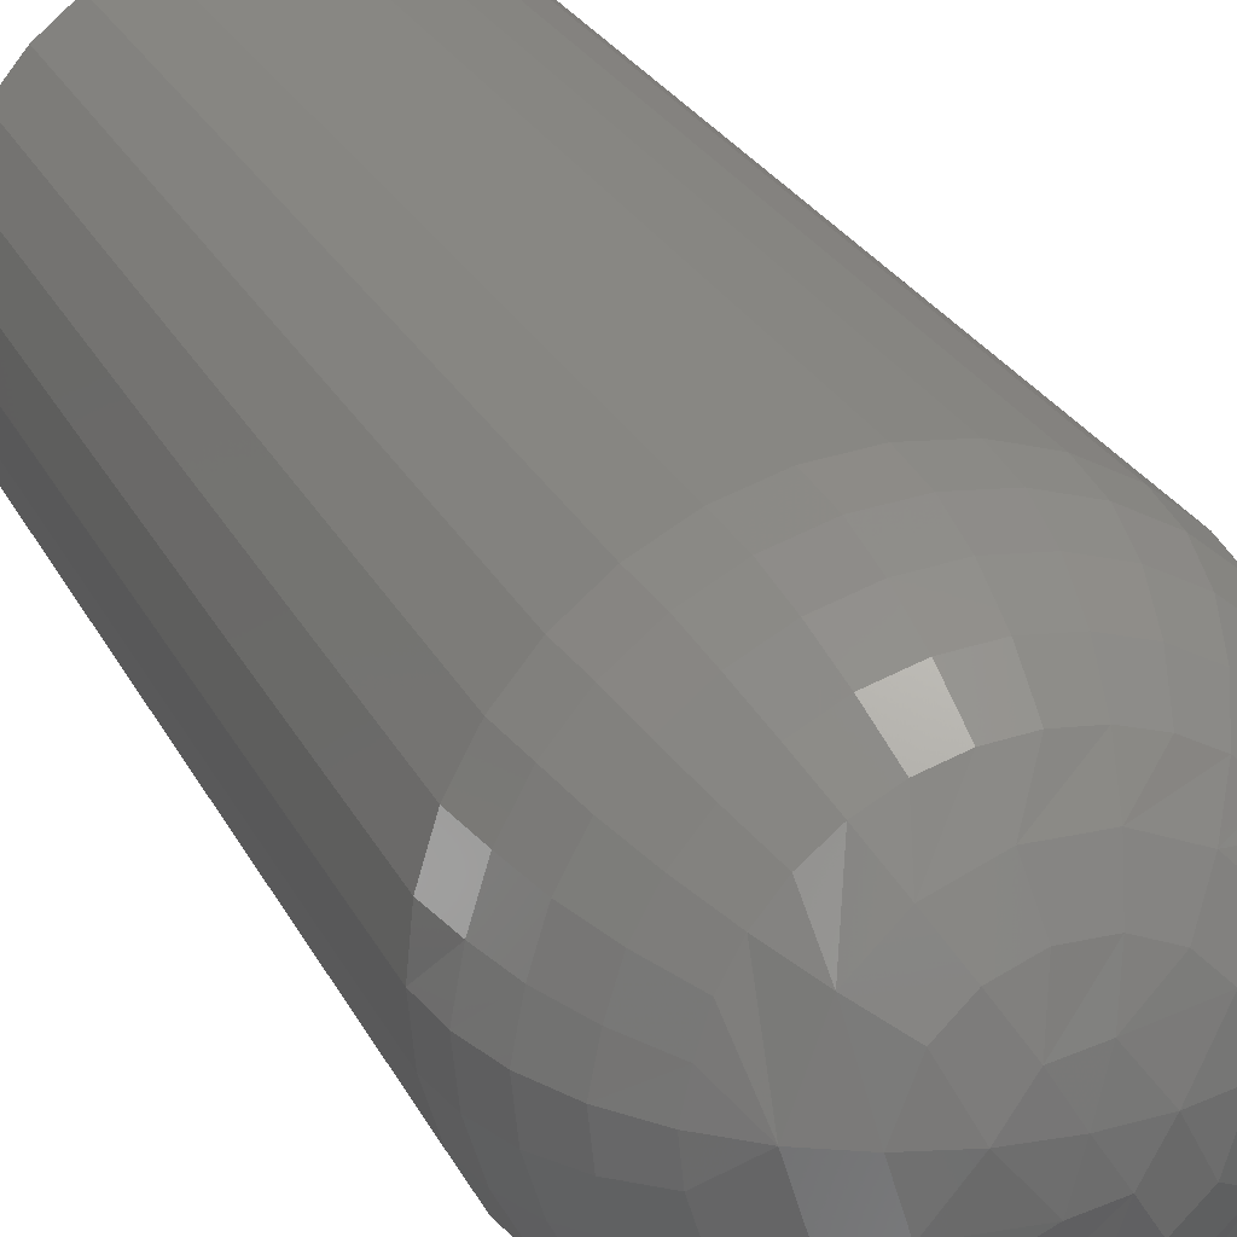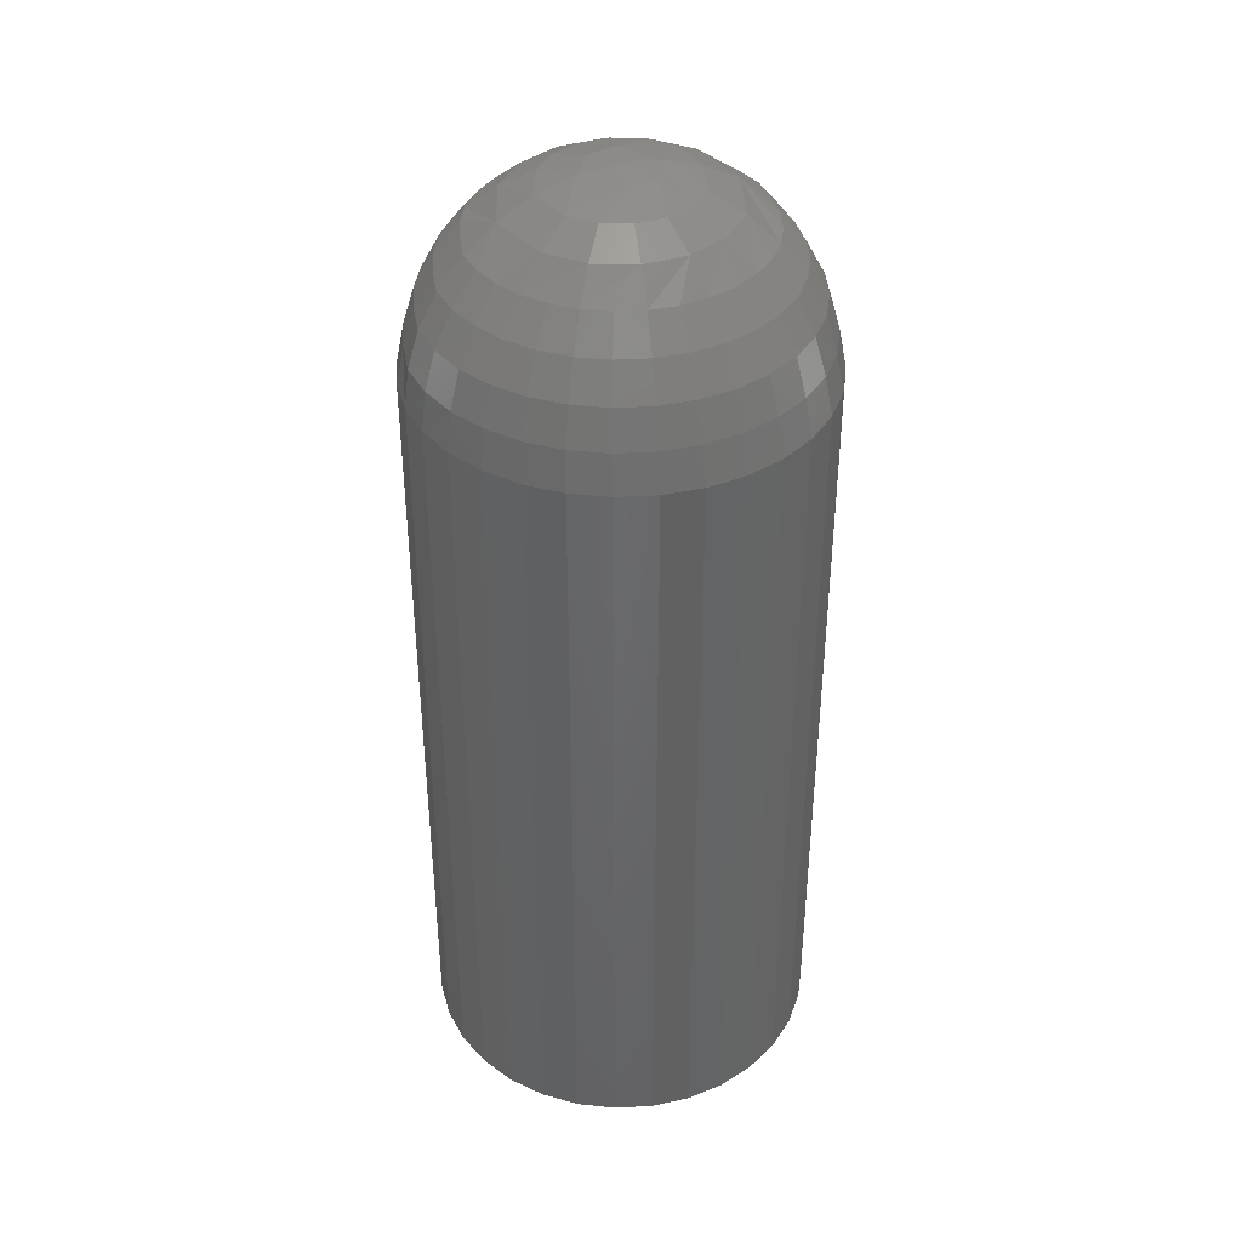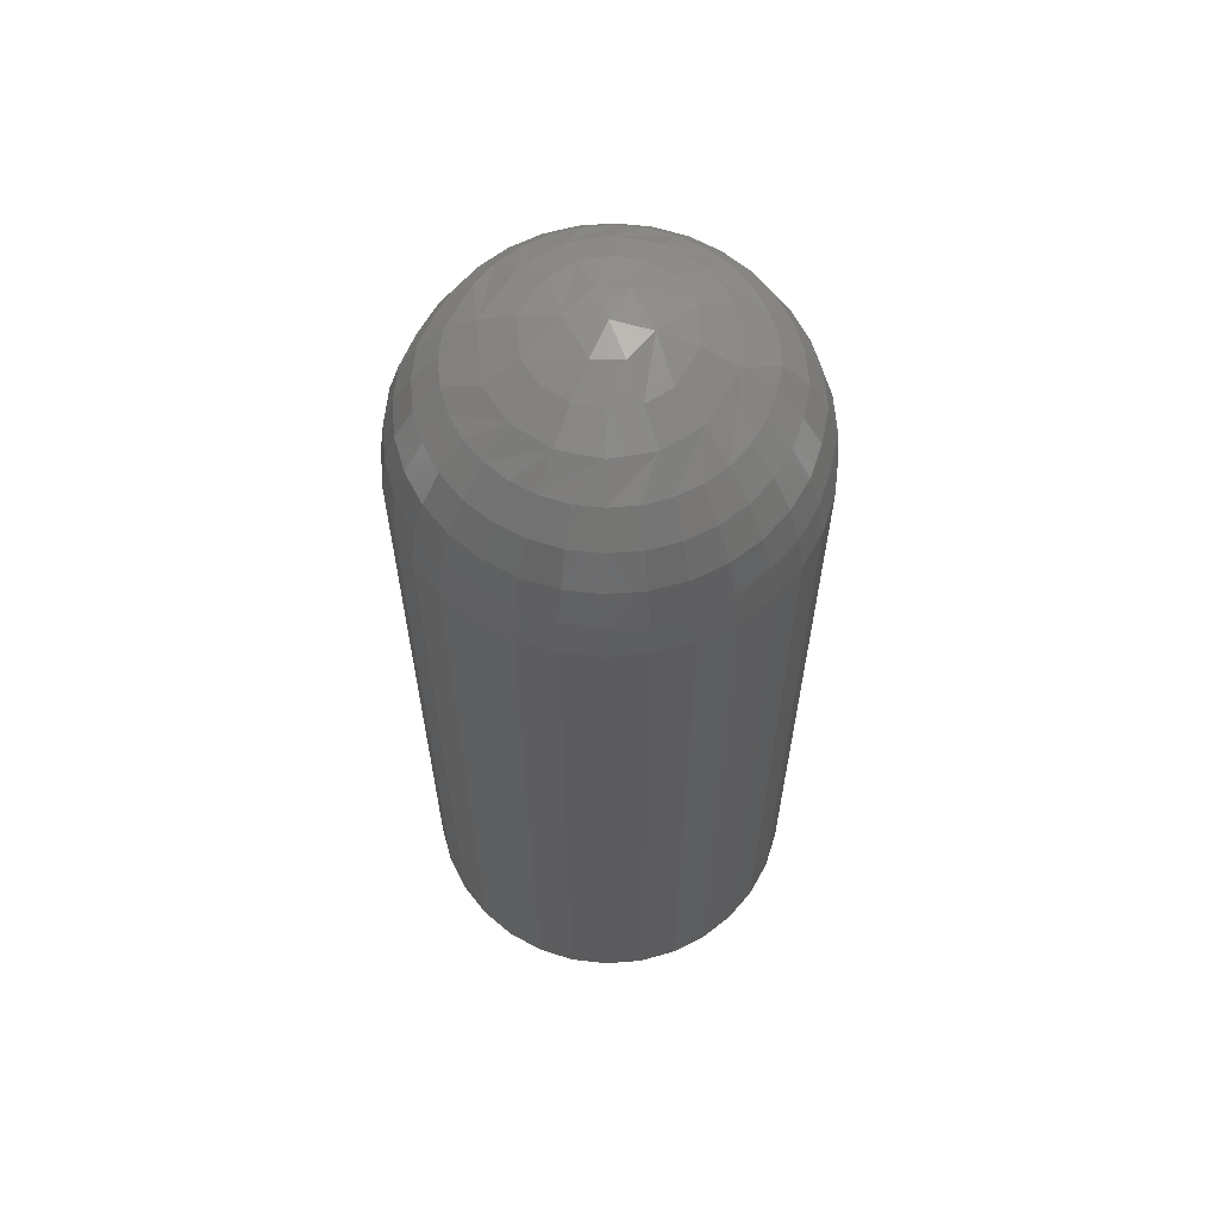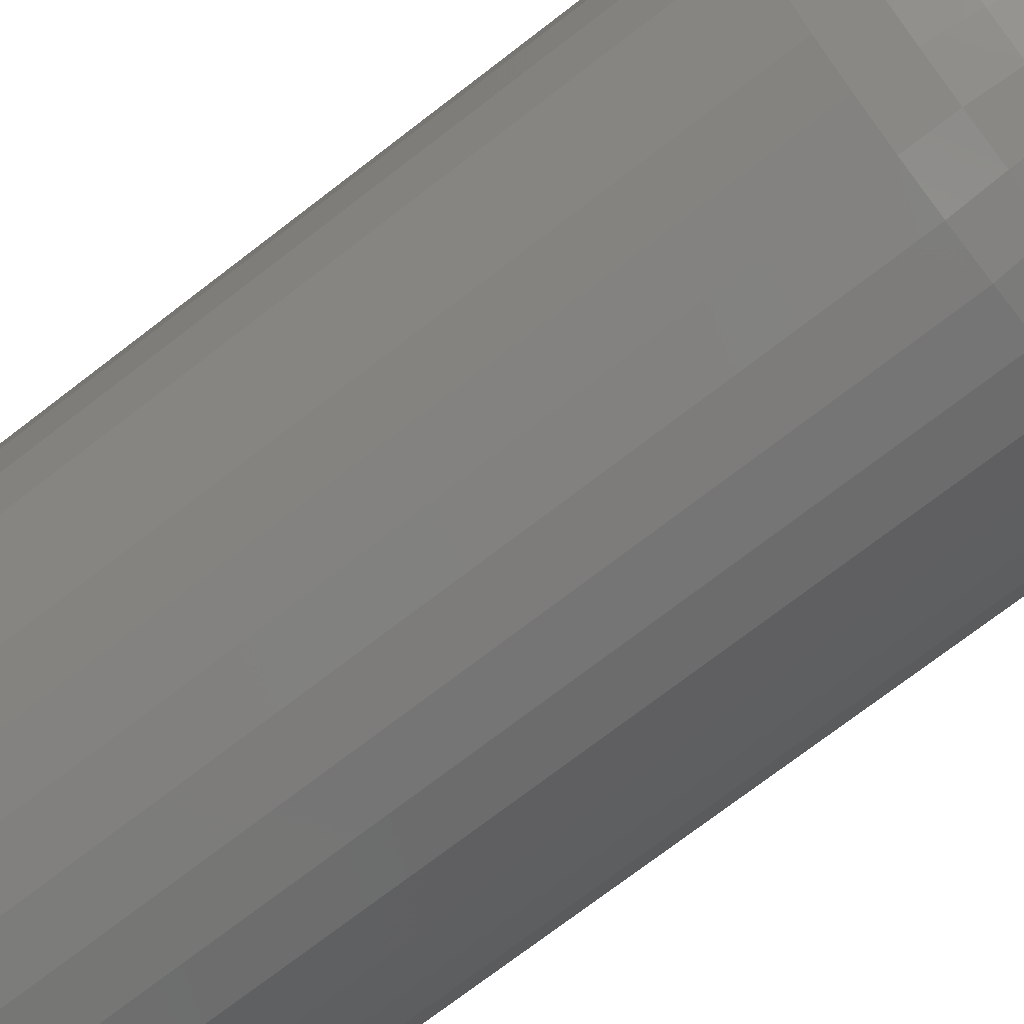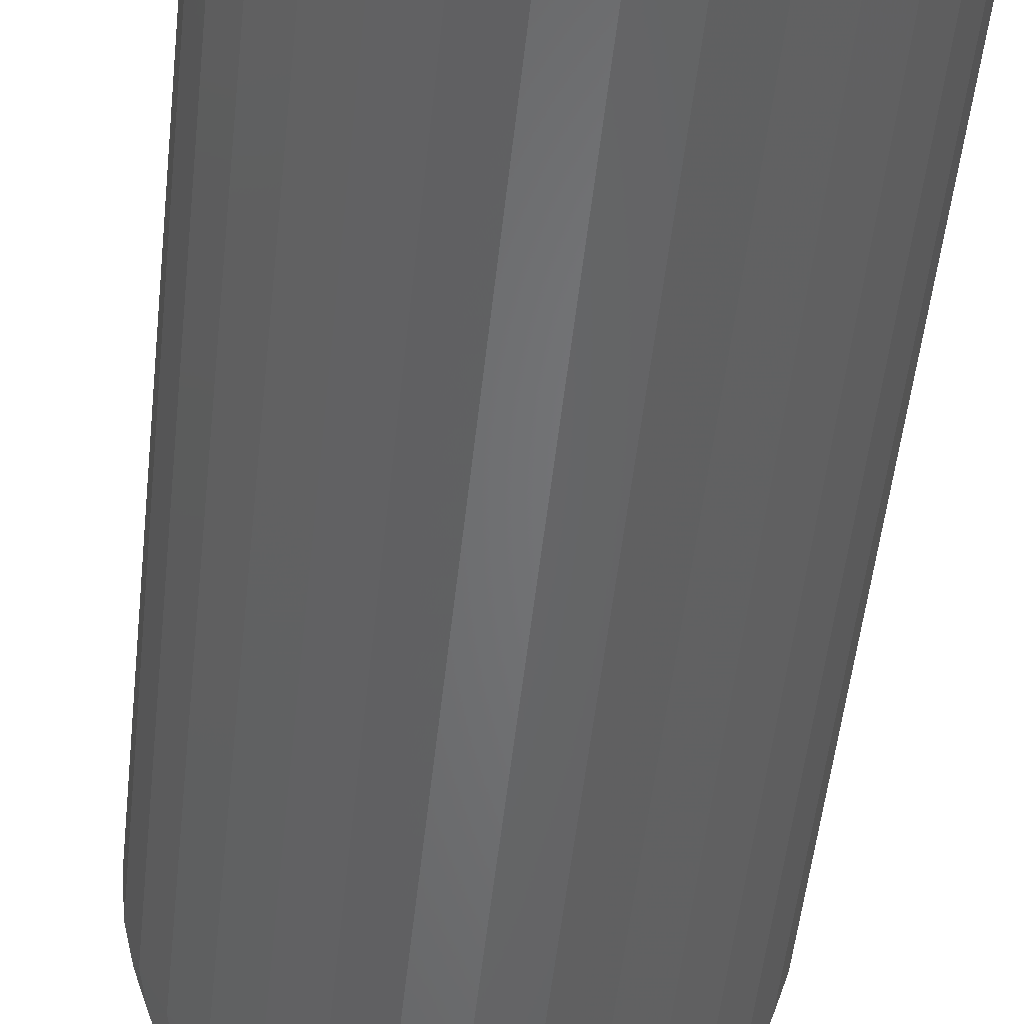
<metadata>
{"format":"stl","ext":"stl","renderer":"f3d","projection":"perspective","resolution":1024,"background":"white","views":[{"elev":24.3,"azim":-20.6,"up":"+Y"},{"elev":39.5,"azim":-20.6,"up":"+Z"},{"elev":62.4,"azim":12.3,"up":"+Z"},{"elev":-72.0,"azim":-52.2,"up":"+Y"},{"elev":-51.4,"azim":173.9,"up":"+Y"}]}
</metadata>
<code>
# stl→obj: 227 verts, 450 faces
v 0.00847 0.7263 0
v 0.00847 0.7263 0.03125
v 0.008319 0.7248 0
v 0.008319 0.7248 0.03125
v 0.007869 0.7233 0
v 0.007869 0.7233 0.03125
v 0.00714 0.7219 0
v 0.00714 0.7219 0.03125
v 0.006158 0.7207 0
v 0.006158 0.7207 0.03125
v 0.004962 0.7198 0
v 0.004962 0.7198 0.03125
v 0.003597 0.719 0
v 0.003597 0.719 0.03125
v 0.002116 0.7186 0
v 0.002116 0.7186 0.03125
v 0.0005757 0.7184 0
v 0.0005757 0.7184 0.03125
v -0.0009645 0.7186 0
v -0.0009645 0.7186 0.03125
v -0.002446 0.719 0
v -0.002446 0.719 0.03125
v -0.00381 0.7198 0
v -0.00381 0.7198 0.03125
v -0.005007 0.7207 0
v -0.005007 0.7207 0.03125
v -0.005989 0.7219 0
v -0.005989 0.7219 0.03125
v -0.006718 0.7233 0
v -0.006718 0.7233 0.03125
v -0.007167 0.7248 0
v -0.007167 0.7248 0.03125
v -0.007319 0.7263 0
v -0.007319 0.7263 0.03125
v -0.007167 0.7279 0
v -0.007167 0.7279 0.03125
v -0.006718 0.7293 0
v -0.006718 0.7293 0.03125
v -0.005989 0.7307 0
v -0.005989 0.7307 0.03125
v -0.005007 0.7319 0
v -0.005007 0.7319 0.03125
v -0.00381 0.7329 0
v -0.00381 0.7329 0.03125
v -0.002446 0.7336 0
v -0.002446 0.7336 0.03125
v -0.0009645 0.7341 0
v -0.0009645 0.7341 0.03125
v 0.0005757 0.7342 0
v 0.0005757 0.7342 0.03125
v 0.002116 0.7341 0
v 0.002116 0.7341 0.03125
v 0.003597 0.7336 0
v 0.003597 0.7336 0.03125
v 0.004962 0.7329 0
v 0.004962 0.7329 0.03125
v 0.006158 0.7319 0
v 0.006158 0.7319 0.03125
v 0.00714 0.7307 0
v 0.00714 0.7307 0.03125
v 0.007869 0.7293 0
v 0.007869 0.7293 0.03125
v 0.008319 0.7279 0
v 0.008319 0.7279 0.03125
v 0.008173 0.7278 0.03277
v 0.008197 0.7263 0.03277
v 0.006076 0.7274 0.03677
v 0.004875 0.7263 0.03775
v 0.006059 0.7263 0.03677
v 0.00703 0.7263 0.03559
v 0.007029 0.7276 0.03559
v 0.007752 0.7263 0.03424
v 0.007737 0.7277 0.03424
v 0.003144 0.728 0.03847
v 0.002059 0.7264 0.03891
v 0.003524 0.7264 0.03847
v 0.004267 0.7287 0.03775
v 0.005762 0.7284 0.03677
v 0.006659 0.7288 0.03559
v 0.007326 0.7291 0.03424
v 0.007737 0.7292 0.03277
v 0.0009552 0.7278 0.03891
v 0.002319 0.7288 0.03847
v 0.003069 0.7299 0.03775
v 0.005251 0.7294 0.03677
v 0.004564 0.7302 0.03677
v 0.006059 0.7299 0.03559
v 0.005251 0.7309 0.03559
v 0.006659 0.7303 0.03424
v 0.005762 0.7314 0.03424
v 0.007029 0.7306 0.03277
v 0.006076 0.7317 0.03277
v 0.003727 0.7309 0.03677
v 0.004267 0.7317 0.03559
v 0.004668 0.7323 0.03424
v 0.004915 0.7327 0.03277
v 0.001241 0.7292 0.03847
v 0.001505 0.7306 0.03775
v 0.002772 0.7314 0.03677
v 0.003144 0.7323 0.03559
v 0.00342 0.733 0.03424
v 0.00359 0.7334 0.03277
v -0.0001889 0.7276 0.03891
v 7.463e-05 0.7292 0.03847
v -0.0001889 0.7306 0.03775
v 0.001736 0.7317 0.03677
v 0.0006579 0.7318 0.03677
v 0.001925 0.7327 0.03559
v 0.0006579 0.7328 0.03559
v 0.002066 0.7334 0.03424
v 0.0006579 0.7335 0.03424
v 0.002153 0.7338 0.03277
v 0.0006579 0.734 0.03277
v -0.0004198 0.7317 0.03677
v -0.0006094 0.7327 0.03559
v -0.0007502 0.7334 0.03424
v -0.000837 0.7338 0.03277
v -0.001003 0.7288 0.03847
v -0.001753 0.7299 0.03775
v -0.001456 0.7314 0.03677
v -0.001828 0.7323 0.03559
v -0.002104 0.733 0.03424
v -0.002274 0.7334 0.03277
v -0.0009895 0.7264 0.03891
v -0.001828 0.728 0.03847
v -0.002951 0.7287 0.03775
v -0.002411 0.7309 0.03677
v -0.003248 0.7302 0.03677
v -0.002951 0.7317 0.03559
v -0.003935 0.7309 0.03559
v -0.003352 0.7323 0.03424
v -0.004446 0.7314 0.03424
v -0.003599 0.7327 0.03277
v -0.00476 0.7317 0.03277
v -0.003935 0.7294 0.03677
v -0.004743 0.7299 0.03559
v -0.005343 0.7303 0.03424
v -0.005713 0.7306 0.03277
v -0.002455 0.7264 0.03847
v -0.003806 0.7263 0.03775
v -0.004446 0.7284 0.03677
v -0.005343 0.7288 0.03559
v -0.00601 0.7291 0.03424
v -0.006421 0.7292 0.03277
v 0.0005345 0.7264 0.03906
v -0.006857 0.7278 0.03277
v -0.007128 0.7263 0.03277
v -0.006421 0.7277 0.03424
v -0.006683 0.7263 0.03424
v -0.005713 0.7276 0.03559
v -0.005961 0.7263 0.03559
v -0.00476 0.7274 0.03677
v -0.00499 0.7263 0.03677
v -0.006969 0.7248 0.03277
v -0.004875 0.7253 0.03677
v -0.005826 0.7251 0.03559
v -0.006533 0.7249 0.03424
v -0.001942 0.7247 0.03847
v -0.003061 0.724 0.03775
v -0.004555 0.7242 0.03677
v -0.00545 0.7239 0.03559
v -0.006115 0.7236 0.03424
v -0.006524 0.7234 0.03277
v 0.000239 0.7249 0.03891
v -0.001118 0.7239 0.03847
v -0.001864 0.7228 0.03775
v -0.004041 0.7233 0.03677
v -0.003354 0.7225 0.03677
v -0.004846 0.7227 0.03559
v -0.004038 0.7218 0.03559
v -0.005444 0.7223 0.03424
v -0.004546 0.7213 0.03424
v -0.005812 0.7221 0.03277
v -0.004859 0.7209 0.03277
v -0.002519 0.7218 0.03677
v -0.003056 0.721 0.03559
v -0.003455 0.7204 0.03424
v -0.003701 0.72 0.03277
v -4.528e-05 0.7235 0.03847
v -0.0003072 0.7221 0.03775
v -0.001568 0.7213 0.03677
v -0.001937 0.7204 0.03559
v -0.002212 0.7197 0.03424
v -0.002381 0.7193 0.03277
v 0.001377 0.7251 0.03891
v 0.001115 0.7235 0.03847
v 0.001377 0.7221 0.03775
v -0.0005368 0.721 0.03677
v 0.0005348 0.7209 0.03677
v -0.0007253 0.72 0.03559
v 0.0005348 0.7199 0.03559
v -0.0008653 0.7193 0.03424
v 0.0005349 0.7192 0.03424
v -0.0009515 0.7189 0.03277
v 0.0005349 0.7187 0.03277
v 0.001606 0.721 0.03677
v 0.001795 0.72 0.03559
v 0.001935 0.7193 0.03424
v 0.002021 0.7189 0.03277
v 0.002187 0.7239 0.03847
v 0.002934 0.7228 0.03775
v 0.002637 0.7213 0.03677
v 0.003007 0.7204 0.03559
v 0.003282 0.7197 0.03424
v 0.003451 0.7193 0.03277
v 0.003011 0.7247 0.03847
v 0.00413 0.724 0.03775
v 0.003588 0.7218 0.03677
v 0.004423 0.7225 0.03677
v 0.004125 0.721 0.03559
v 0.005107 0.7218 0.03559
v 0.004524 0.7204 0.03424
v 0.005615 0.7213 0.03424
v 0.00477 0.72 0.03277
v 0.005928 0.7209 0.03277
v 0.005111 0.7233 0.03677
v 0.005915 0.7227 0.03559
v 0.006513 0.7223 0.03424
v 0.006882 0.7221 0.03277
v 0.005624 0.7242 0.03677
v 0.006519 0.7239 0.03559
v 0.007184 0.7236 0.03424
v 0.007594 0.7234 0.03277
v 0.008038 0.7248 0.03277
v 0.007602 0.7249 0.03424
v 0.006895 0.7251 0.03559
v 0.005944 0.7253 0.03677
f 1 2 3
f 3 2 4
f 3 4 5
f 5 4 6
f 5 6 7
f 7 6 8
f 7 8 9
f 9 8 10
f 9 10 11
f 11 10 12
f 11 12 13
f 13 12 14
f 13 14 15
f 15 14 16
f 15 16 17
f 17 16 18
f 17 18 19
f 19 18 20
f 19 20 21
f 21 20 22
f 21 22 23
f 23 22 24
f 23 24 25
f 25 24 26
f 25 26 27
f 27 26 28
f 27 28 29
f 29 28 30
f 29 30 31
f 31 30 32
f 31 32 33
f 33 32 34
f 33 34 35
f 35 34 36
f 35 36 37
f 37 36 38
f 37 38 39
f 39 38 40
f 39 40 41
f 41 40 42
f 41 42 43
f 43 42 44
f 43 44 45
f 45 44 46
f 45 46 47
f 47 46 48
f 47 48 49
f 49 48 50
f 49 50 51
f 51 50 52
f 51 52 53
f 53 52 54
f 53 54 55
f 55 54 56
f 55 56 57
f 57 56 58
f 57 58 59
f 59 58 60
f 59 60 61
f 61 60 62
f 61 62 63
f 63 62 64
f 63 64 1
f 1 64 2
f 2 65 66
f 2 64 65
f 67 68 69
f 69 70 67
f 67 70 71
f 70 72 71
f 71 72 73
f 72 66 73
f 73 66 65
f 74 75 76
f 76 68 74
f 74 68 77
f 68 67 77
f 77 67 78
f 67 71 78
f 78 71 79
f 71 73 79
f 79 73 80
f 73 65 80
f 80 65 81
f 65 64 81
f 81 64 62
f 75 74 82
f 82 74 83
f 74 77 83
f 83 77 84
f 77 85 84
f 84 85 86
f 85 87 86
f 86 87 88
f 87 89 88
f 88 89 90
f 89 91 90
f 90 91 92
f 91 60 92
f 92 60 58
f 93 84 86
f 86 88 93
f 93 88 94
f 88 90 94
f 94 90 95
f 90 92 95
f 95 92 96
f 92 58 96
f 96 58 56
f 97 82 83
f 83 84 97
f 97 84 98
f 84 93 98
f 98 93 99
f 93 94 99
f 99 94 100
f 94 95 100
f 100 95 101
f 95 96 101
f 101 96 102
f 96 56 102
f 102 56 54
f 82 97 103
f 103 97 104
f 97 98 104
f 104 98 105
f 98 106 105
f 105 106 107
f 106 108 107
f 107 108 109
f 108 110 109
f 109 110 111
f 110 112 111
f 111 112 113
f 112 52 113
f 113 52 50
f 114 105 107
f 107 109 114
f 114 109 115
f 109 111 115
f 115 111 116
f 111 113 116
f 116 113 117
f 113 50 117
f 117 50 48
f 118 103 104
f 104 105 118
f 118 105 119
f 105 114 119
f 119 114 120
f 114 115 120
f 120 115 121
f 115 116 121
f 121 116 122
f 116 117 122
f 122 117 123
f 117 48 123
f 123 48 46
f 103 118 124
f 124 118 125
f 118 119 125
f 125 119 126
f 119 127 126
f 126 127 128
f 127 129 128
f 128 129 130
f 129 131 130
f 130 131 132
f 131 133 132
f 132 133 134
f 133 44 134
f 134 44 42
f 135 126 128
f 128 130 135
f 135 130 136
f 130 132 136
f 136 132 137
f 132 134 137
f 137 134 138
f 134 42 138
f 138 42 40
f 139 124 125
f 125 126 139
f 139 126 140
f 126 135 140
f 140 135 141
f 135 136 141
f 141 136 142
f 136 137 142
f 142 137 143
f 137 138 143
f 143 138 144
f 138 40 144
f 144 40 38
f 145 75 82
f 145 82 103
f 145 103 124
f 36 34 146
f 146 34 147
f 146 147 148
f 148 147 149
f 148 149 150
f 150 149 151
f 150 151 152
f 152 151 153
f 152 153 140
f 62 60 81
f 81 60 91
f 81 91 80
f 80 91 89
f 80 89 79
f 79 89 87
f 79 87 78
f 78 87 85
f 78 85 77
f 54 52 102
f 102 52 112
f 102 112 101
f 101 112 110
f 101 110 100
f 100 110 108
f 100 108 99
f 99 108 106
f 99 106 98
f 46 44 123
f 123 44 133
f 123 133 122
f 122 133 131
f 122 131 121
f 121 131 129
f 121 129 120
f 120 129 127
f 120 127 119
f 38 36 144
f 144 36 146
f 144 146 143
f 143 146 148
f 143 148 142
f 142 148 150
f 142 150 141
f 141 150 152
f 141 152 140
f 34 154 147
f 34 32 154
f 155 140 153
f 153 151 155
f 155 151 156
f 151 149 156
f 156 149 157
f 149 147 157
f 157 147 154
f 158 124 139
f 139 140 158
f 158 140 159
f 140 155 159
f 159 155 160
f 155 156 160
f 160 156 161
f 156 157 161
f 161 157 162
f 157 154 162
f 162 154 163
f 154 32 163
f 163 32 30
f 124 158 164
f 164 158 165
f 158 159 165
f 165 159 166
f 159 167 166
f 166 167 168
f 167 169 168
f 168 169 170
f 169 171 170
f 170 171 172
f 171 173 172
f 172 173 174
f 173 28 174
f 174 28 26
f 175 166 168
f 168 170 175
f 175 170 176
f 170 172 176
f 176 172 177
f 172 174 177
f 177 174 178
f 174 26 178
f 178 26 24
f 179 164 165
f 165 166 179
f 179 166 180
f 166 175 180
f 180 175 181
f 175 176 181
f 181 176 182
f 176 177 182
f 182 177 183
f 177 178 183
f 183 178 184
f 178 24 184
f 184 24 22
f 164 179 185
f 185 179 186
f 179 180 186
f 186 180 187
f 180 188 187
f 187 188 189
f 188 190 189
f 189 190 191
f 190 192 191
f 191 192 193
f 192 194 193
f 193 194 195
f 194 20 195
f 195 20 18
f 196 187 189
f 189 191 196
f 196 191 197
f 191 193 197
f 197 193 198
f 193 195 198
f 198 195 199
f 195 18 199
f 199 18 16
f 200 185 186
f 186 187 200
f 200 187 201
f 187 196 201
f 201 196 202
f 196 197 202
f 202 197 203
f 197 198 203
f 203 198 204
f 198 199 204
f 204 199 205
f 199 16 205
f 205 16 14
f 185 200 75
f 75 200 206
f 200 201 206
f 206 201 207
f 201 208 207
f 207 208 209
f 208 210 209
f 209 210 211
f 210 212 211
f 211 212 213
f 212 214 213
f 213 214 215
f 214 12 215
f 215 12 10
f 216 207 209
f 209 211 216
f 216 211 217
f 211 213 217
f 217 213 218
f 213 215 218
f 218 215 219
f 215 10 219
f 219 10 8
f 76 75 206
f 206 207 76
f 76 207 68
f 207 216 68
f 68 216 220
f 216 217 220
f 220 217 221
f 217 218 221
f 221 218 222
f 218 219 222
f 222 219 223
f 219 8 223
f 223 8 6
f 145 124 164
f 145 164 185
f 145 185 75
f 4 2 224
f 224 2 66
f 224 66 225
f 225 66 72
f 225 72 226
f 226 72 70
f 226 70 227
f 227 70 69
f 227 69 68
f 30 28 163
f 163 28 173
f 163 173 162
f 162 173 171
f 162 171 161
f 161 171 169
f 161 169 160
f 160 169 167
f 160 167 159
f 22 20 184
f 184 20 194
f 184 194 183
f 183 194 192
f 183 192 182
f 182 192 190
f 182 190 181
f 181 190 188
f 181 188 180
f 14 12 205
f 205 12 214
f 205 214 204
f 204 214 212
f 204 212 203
f 203 212 210
f 203 210 202
f 202 210 208
f 202 208 201
f 6 4 223
f 223 4 224
f 223 224 222
f 222 224 225
f 222 225 221
f 221 225 226
f 221 226 220
f 220 226 227
f 220 227 68
f 61 35 37
f 63 35 61
f 3 31 1
f 3 29 31
f 5 29 3
f 5 27 29
f 7 27 5
f 7 25 27
f 23 25 7
f 9 23 7
f 21 23 9
f 19 21 9
f 9 17 19
f 17 9 11
f 15 17 11
f 13 15 11
f 33 35 63
f 33 63 1
f 33 1 31
f 59 61 37
f 59 37 39
f 59 39 41
f 59 41 43
f 59 43 45
f 59 45 47
f 59 47 49
f 59 49 51
f 59 51 53
f 59 53 55
f 59 55 57

</code>
